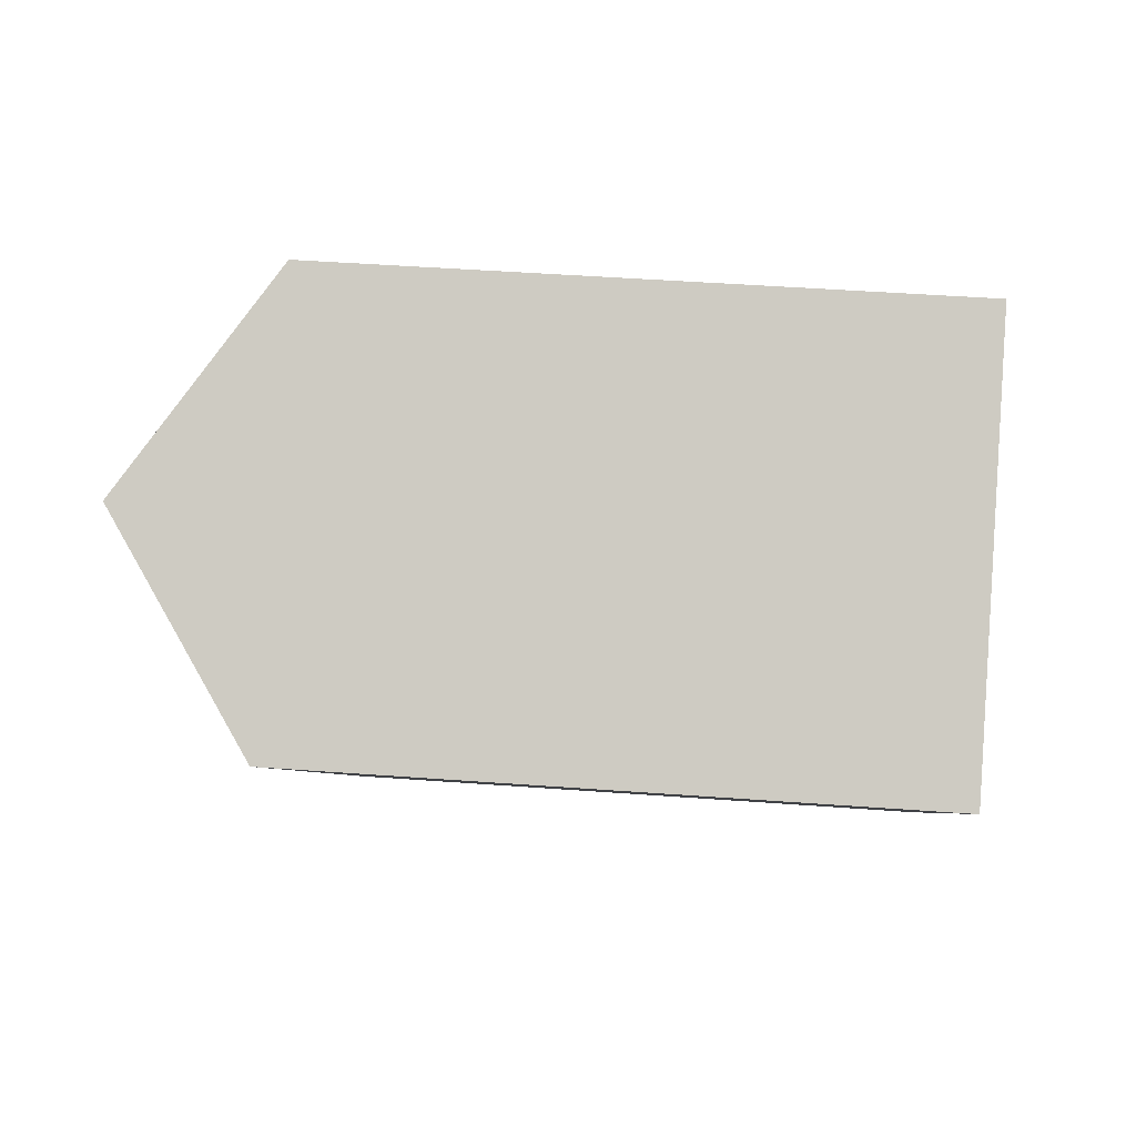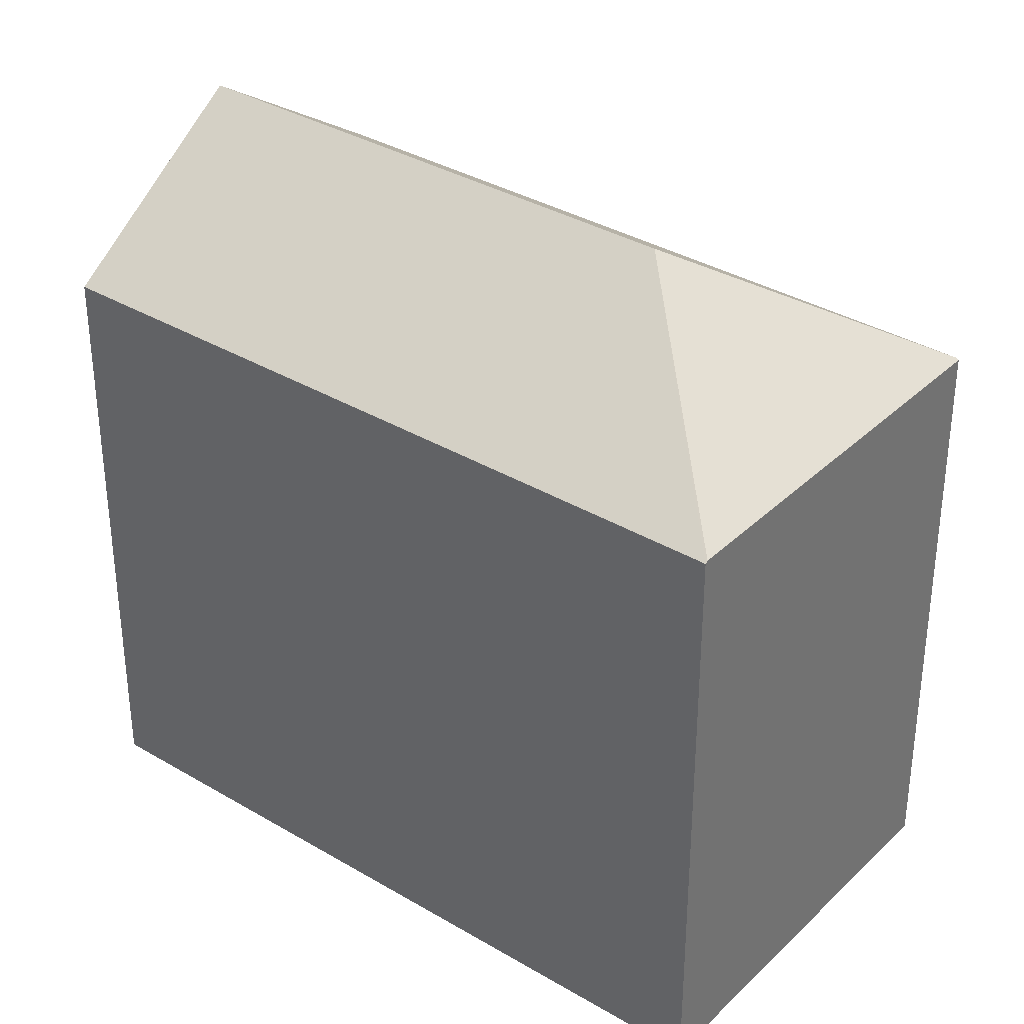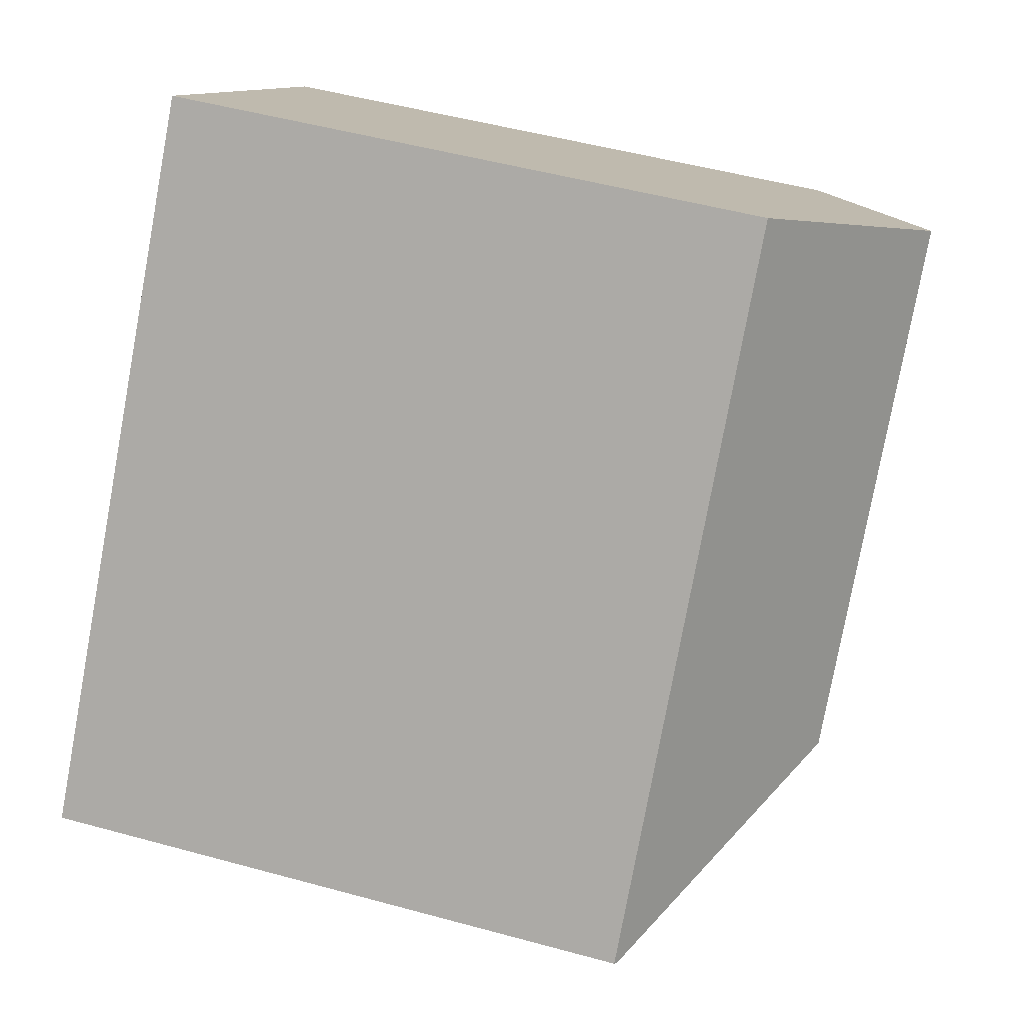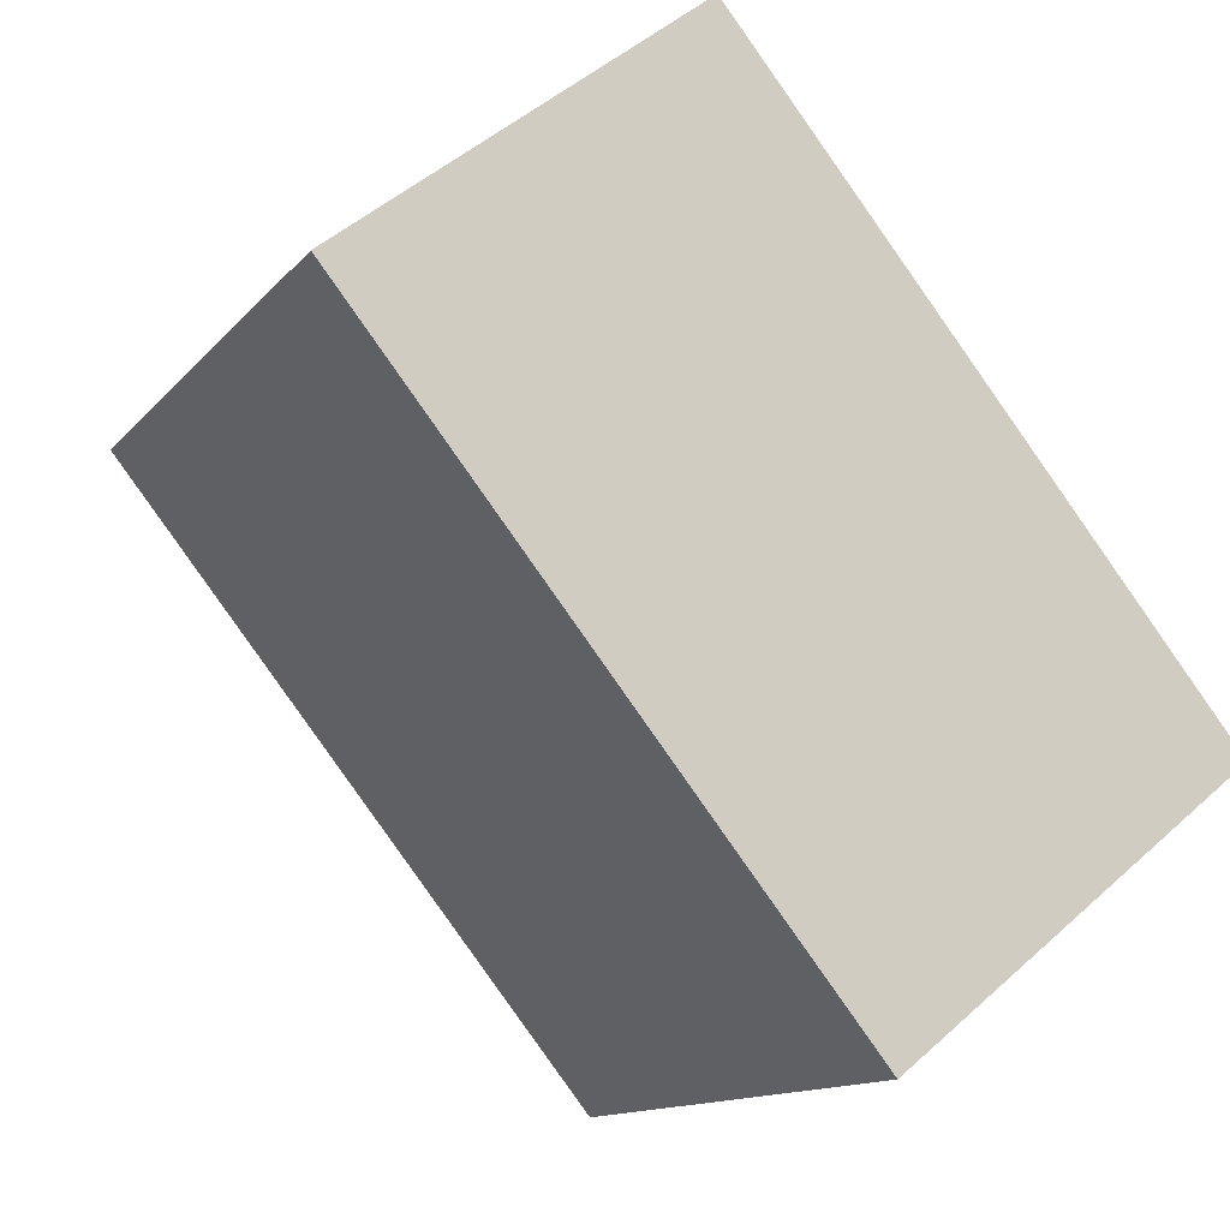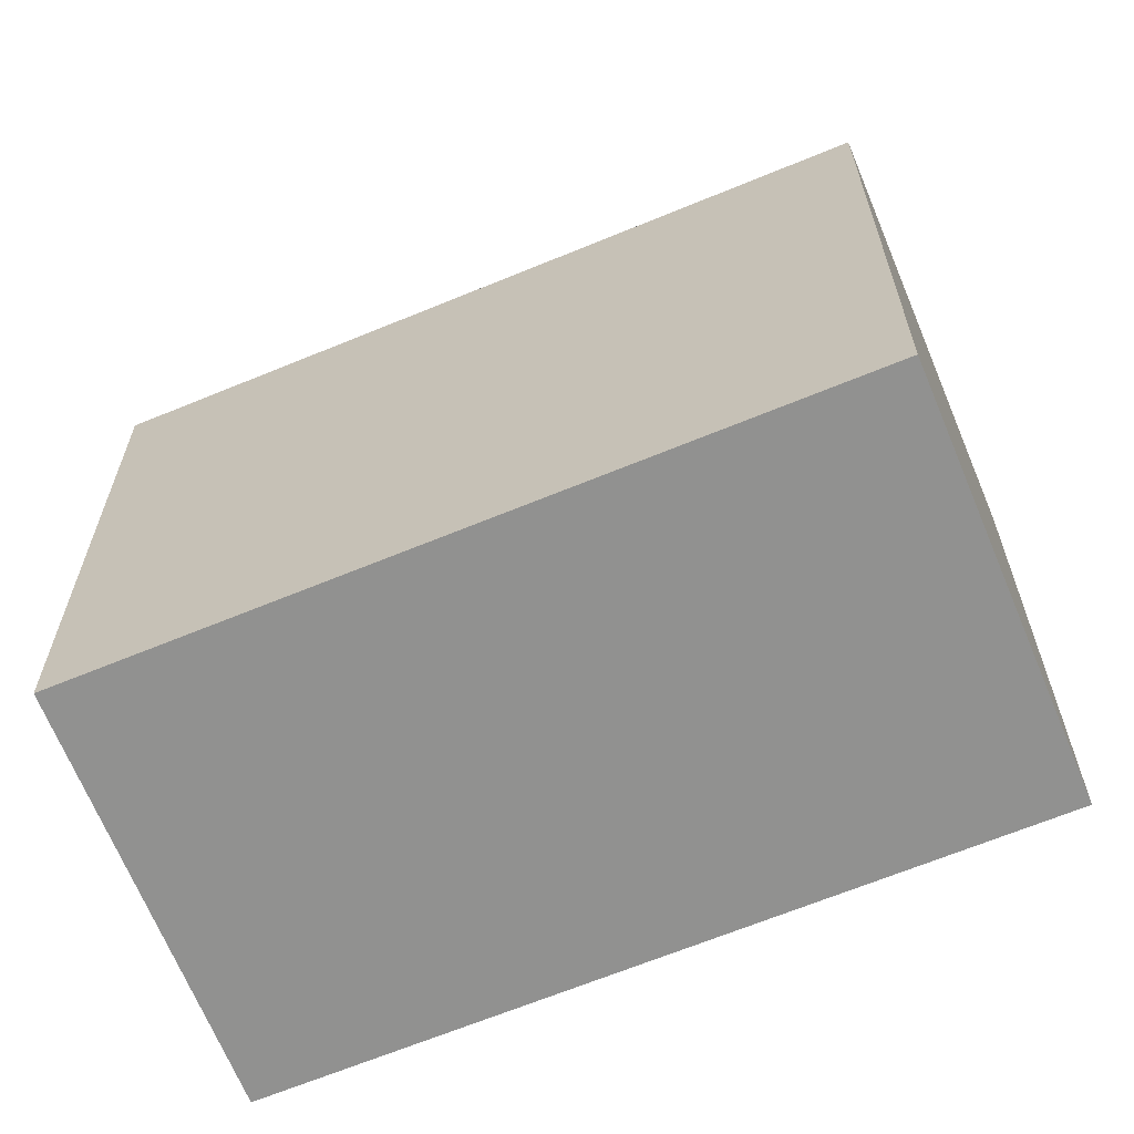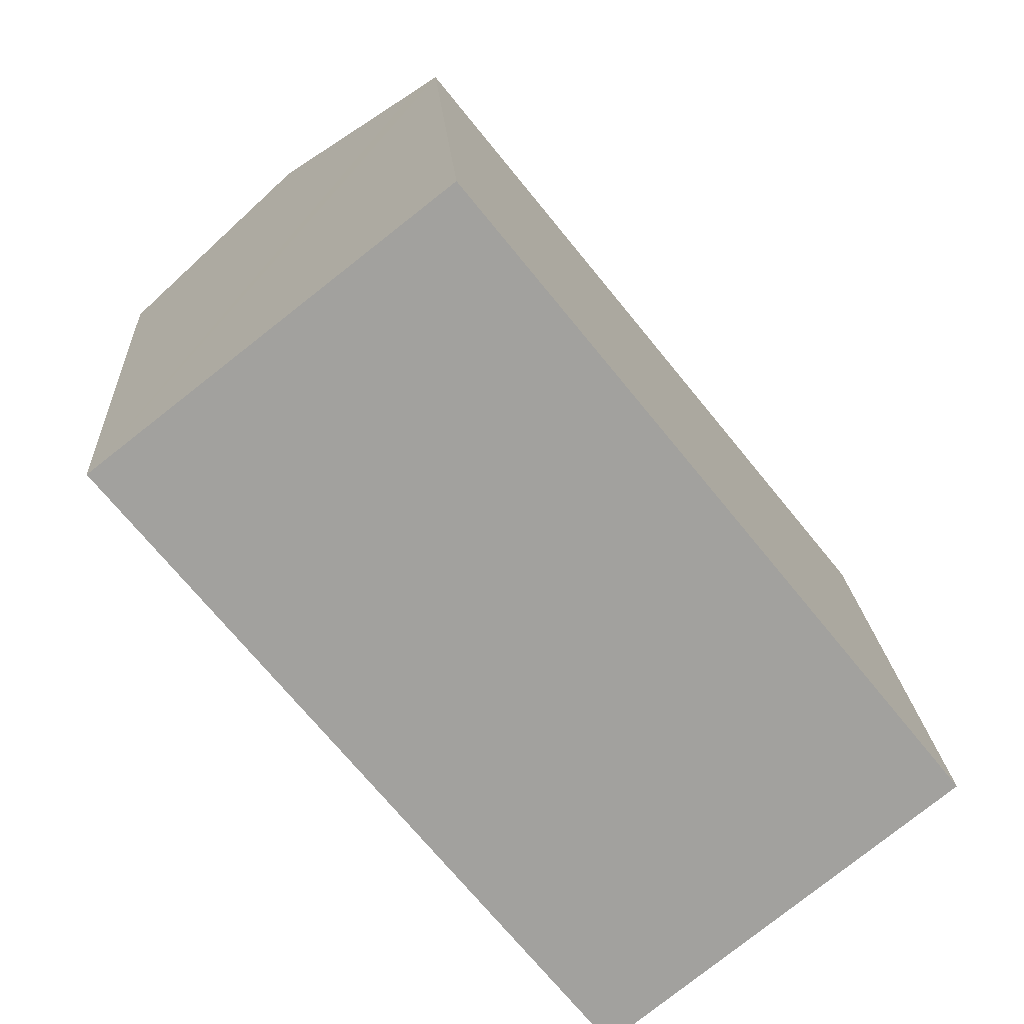
<metadata>
{"format":"obj","ext":"obj","renderer":"f3d","projection":"perspective","resolution":1024,"background":"white","views":[{"elev":46.4,"azim":-85.2,"up":"+Z"},{"elev":35.1,"azim":89.5,"up":"+Y"},{"elev":50.2,"azim":106.8,"up":"+Z"},{"elev":-12.4,"azim":-23.4,"up":"+Z"},{"elev":-66.0,"azim":73.7,"up":"+Y"},{"elev":18.4,"azim":-3.4,"up":"+Z"}]}
</metadata>
<code>
v  8.942 17.75 7.022
v  14.68 21.23 -8.506
v  4.801 21.23 3.77
v  9.602 17.19 7.541
v  15.12 17.19 0.679
v  18.03 17.19 -2.931
v  23.26 17.19 -9.428
v  23.19 17.25 -9.479
v  13.75 17.15 -17.08
v  13.71 17.19 -17.03
v  9.212 17.19 -11.45
v  0 17.19 1.053e-15
v  9.602 -4.618e-16 7.541
v  23.26 5.773e-16 -9.428
v  15.12 -4.158e-17 0.679
v  18.03 1.795e-16 -2.931
v  13.75 1.046e-15 -17.08
v  23.19 5.804e-16 -9.479
v  0 0 0
v  13.71 1.043e-15 -17.03
v  9.212 7.01e-16 -11.45
v  4.801 -2.308e-16 3.77
v  8.942 -4.3e-16 7.022
g defaultobject
f 1 2 3
f 2 1 4
f 2 4 5
f 2 5 6
f 2 6 7
f 2 7 8
f 9 2 8
f 2 9 10
f 11 2 10
f 2 11 12
f 2 12 3
f 13 5 4
f 5 13 6
f 6 13 7
f 7 13 14
f 14 13 15
f 14 15 16
f 7 9 8
f 9 7 14
f 9 14 17
f 17 14 18
f 9 11 10
f 11 9 17
f 11 17 12
f 12 17 19
f 19 17 20
f 19 20 21
f 19 3 12
f 3 19 1
f 1 19 4
f 4 19 22
f 4 22 13
f 13 22 23
f 16 18 14
f 18 16 17
f 17 16 21
f 21 16 19
f 19 16 15
f 19 15 22
f 22 15 23
f 23 15 13

</code>
